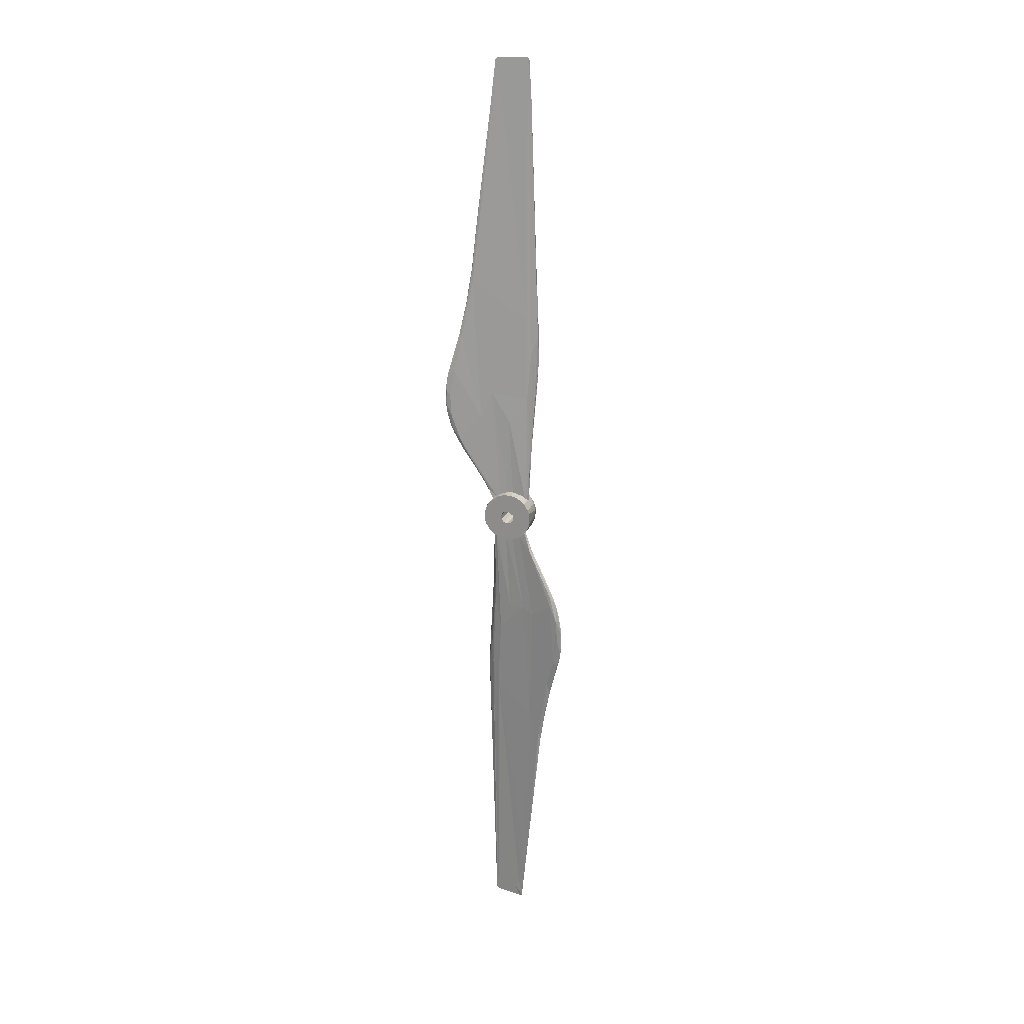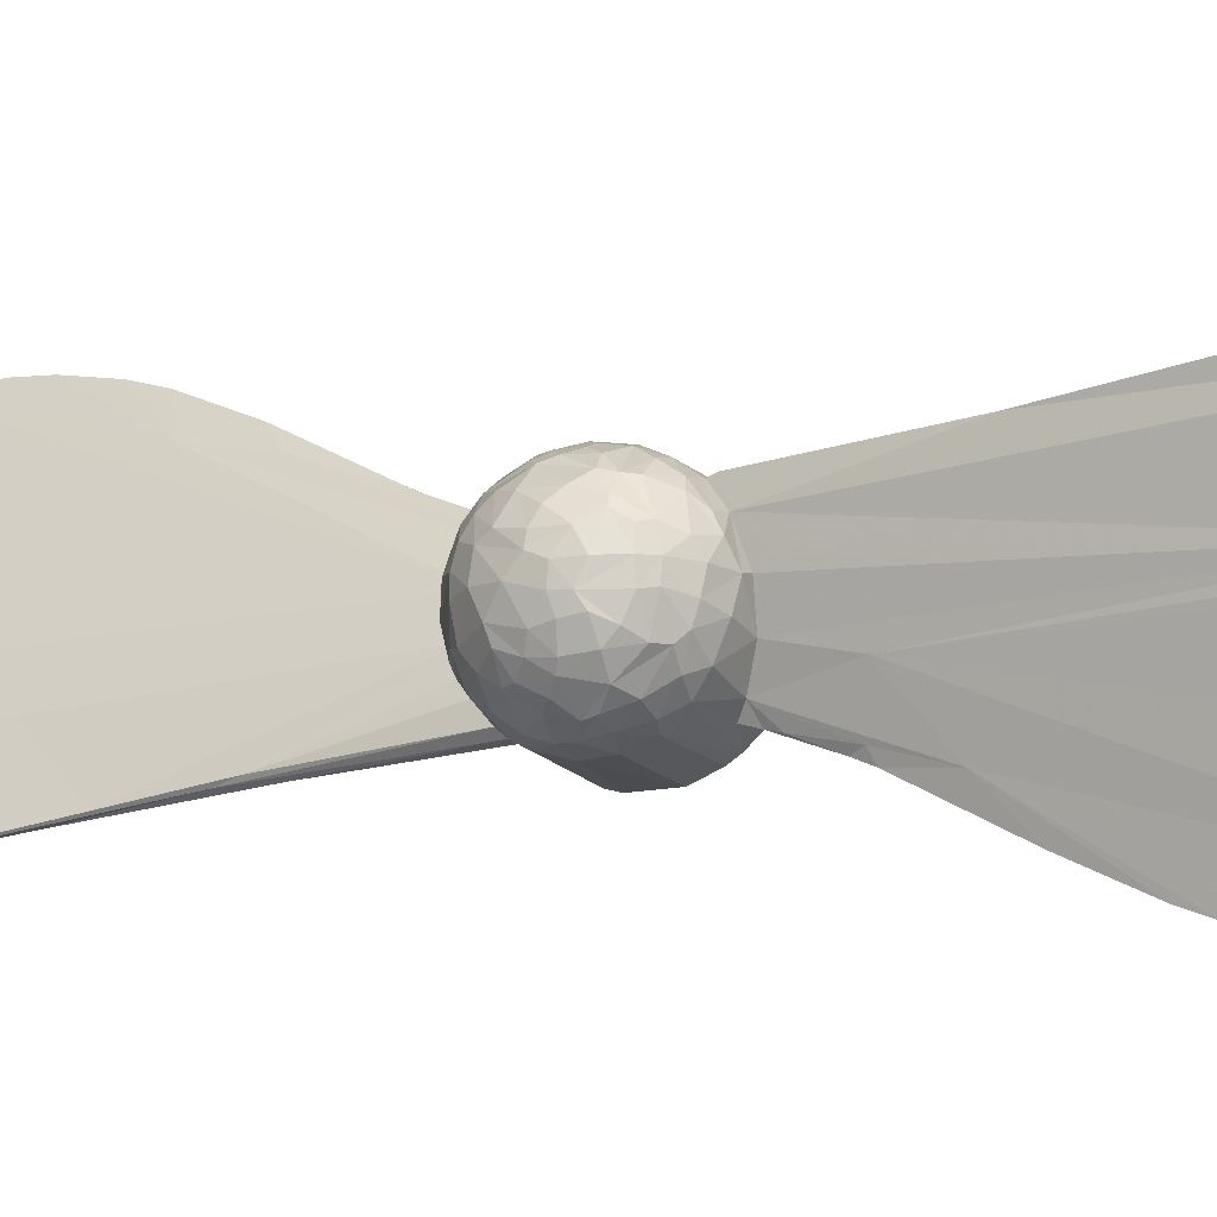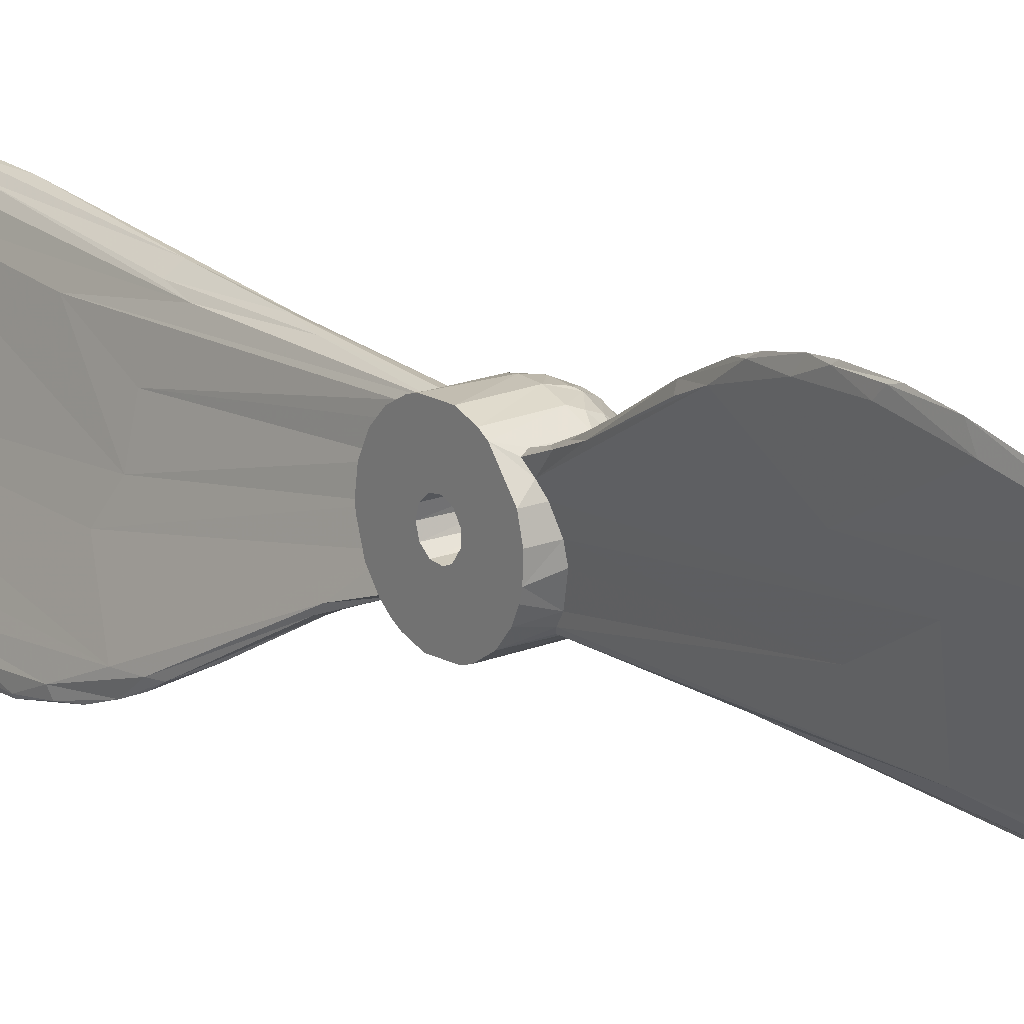
<metadata>
{"format":"obj","ext":"obj","renderer":"f3d","projection":"perspective","resolution":1024,"background":"white","views":[{"elev":21.2,"azim":-72.5,"up":"+Z"},{"elev":-17.0,"azim":118.4,"up":"+Y"},{"elev":17.9,"azim":-37.8,"up":"+Y"}]}
</metadata>
<code>
o Object.1
v -3.448 6.677 6.257
v -4.388 6.316 6.62
v -3.987 5.022 7.647
v -6.114 3.559 8.429
v -3.492 3.559 8.429
v -6.114 0.995 9.096
v -2.802 0.995 9.095
v -2.37 -1.089 9.085
v -6.114 -1.652 9
v -6.114 -2.938 8.666
v -6.114 -4.742 7.825
v -1.918 -4.454 7.992
v -1.771 -5.825 7.056
v -6.114 -6.785 6.139
v -1.267 -6.578 6.36
v -0.5254 -6.913 5.995
v 0.318 -6.793 6.13
v 0.1195 0.6664 -9.126
v -1.147 -2.69 -8.745
v -2.64 -5.583 -7.249
v -3.437 -6.672 -6.261
v -6.114 -6.441 -6.499
v -4.313 -6.437 -6.503
v -6.114 -4.309 -8.072
v -3.667 -4.111 -8.174
v -6.114 -1.16 -9.076
v -2.841 -1.16 -9.076
v -6.114 2e-06 -9.15
v -2.245 1.815 -8.967
v -6.114 2.462 -8.813
v -1.906 4.599 -7.91
v -6.114 5.161 -7.556
v -1.411 6.441 -6.499
v -6.114 7.109 -5.76
v -0.621 6.895 -6.015
v 0.1195 -0.6664 9.126
v -1.147 2.69 8.745
v -2.571 5.469 7.334
v -6.114 -8.397 3.635
v -6.114 -8.835 2.382
v -6.114 -9.014 -1.571
v -6.114 -8.186 -4.087
v -6.114 -7.508 -5.229
v -6.114 8.461 -3.482
v -6.114 8.876 -2.221
v -6.114 8.984 1.734
v -6.114 8.111 4.235
v -6.114 7.412 5.365
v -6.114 2.276 -1.035
v -6.114 1.334 -2.114
v -6.114 -0.04539 -2.5
v -6.114 -1.41 -2.064
v -6.114 -2.312 -0.9515
v -6.114 -2.455 0.4738
v -6.114 -2.025 1.466
v -6.114 -0.7162 2.395
v -6.114 0.7162 2.395
v -6.114 1.913 1.609
v -6.114 2.47 0.3844
v 0.9303 6.324 -6.608
v 0.9793 4.159 -8.144
v 0.7101 -2.803 8.71
v 7.693 4.005 -4.191
v 9.118 2.004 -2.616
v 8.078 3.058 -4.308
v 6.579 2.47 -6.498
v 7.487 2.147 -5.65
v 2.599 2.25 -8.657
v 4.999 1.74 -7.859
v 1.007 -6.202 6.72
v 4.714 -6.553 4.926
v 7.273 -5.968 1.963
v 4.13 -6.173 5.792
v 1.008 -4.342 8.048
v 5.818 7.026 -2.744
v 3.831 6.953 -5.032
v 3.221 5.835 -6.568
v 8.257 -4.941 0.861
v 6.818 -6.028 3.009
v 9.001 -3.587 0.2283
v 4.13 -5.269 6.625
v 7.05 5.774 -3.015
v 1.966 -2.278 -8.767
v 4.424 -1.802 -8.14
v 1.966 -4.973 -7.572
v 4.424 -3.519 -7.557
v 1.648 -6.747 -6.104
v 6.579 -1.503 -6.787
v 3.528 -5.771 -6.496
v 4.999 -4.419 -6.728
v 7.487 -1.731 -5.79
v 1.328 -8.239 -3.928
v 2.599 -7.773 -4.425
v 6.079 -4.473 -5.838
v 4.424 -7.09 -4.385
v 1.328 -9.019 -1.403
v 7.487 -3.676 -4.798
v 3.528 -8.39 -2.262
v 6.079 -6.52 -3.404
v 1.328 -9.043 1.239
v 4.999 -7.772 -2.095
v 7.487 -4.896 -3.544
v 8.585 -2.964 -3.337
v 9.118 -1.809 -2.754
v 3.528 -8.686 0.2367
v 4.999 -7.993 -0.9479
v 3.528 -8.56 1.492
v 1.966 -8.246 3.749
v 1.966 -7.433 5.177
v 3.831 -7.937 3.266
v 5.818 -7.473 1.024
v 6.579 -6.949 0.1893
v 7.487 -6.002 -0.7117
v 8.078 -5.147 -1.189
v 9.001 -3.244 -1.547
v 9.48 -1.671 -1.21
v 3.221 -3.853 7.896
v 1.966 -2.119 8.807
v 6.818 -4.913 4.61
v 4.13 -3.15 7.857
v 8.257 -4.116 2.867
v 1.648 0.1652 9.097
v 6.079 -2.983 6.723
v 6.818 -3.386 5.824
v 1.966 2.119 8.807
v 5.278 -1 7.826
v 8.734 -2.718 3.174
v 3.528 1.102 8.619
v 2.599 3.329 8.302
v 1.966 4.553 7.831
v 7.487 -0.7662 5.995
v 4.13 3.434 7.737
v 6.079 1.197 7.257
v 1.966 6.606 6.199
v 9.543 -0.7666 1.571
v 8.734 -0.5297 4.145
v 7.487 0.9834 5.963
v 4.13 5.506 6.429
v 1.328 8.166 4.077
v 2.599 7.691 4.566
v 6.079 4.148 6.073
v 7.487 2.651 5.432
v 4.13 7.117 4.582
v 1.328 8.992 1.567
v 6.079 5.714 4.63
v 8.734 1.833 3.755
v 7.487 4.095 4.445
v 3.528 8.501 1.801
v 4.13 8.132 2.351
v 1.328 9.064 -1.075
v 7.487 5.197 3.085
v 3.528 8.66 -0.7093
v 6.079 7.135 1.785
v 5.278 7.851 0.7867
v 9.001 2.621 2.459
v 1.966 8.552 -2.986
v 4.424 8.186 -1.58
v 6.818 6.675 0.9147
v 1.966 7.526 -5.041
v 3.528 7.974 -3.452
v 5.278 7.747 -1.495
v 6.333 7.15 -0.3248
v 8.257 4.818 1.393
v 2.911 3.745 -8.041
v 4.13 4.647 -7.075
v 5.818 5.406 -5.26
v 6.579 5.48 -4.278
v 8.257 4.672 -1.824
v 9.001 3.529 -0.6812
v 9.48 2.063 -0.01872
v 9.663 0.7847 0.1075
v 9.594 0.05196 -1.43
v 9.001 0.1305 -3.592
v 7.693 0.2105 -5.793
v 6.579 0.2524 -6.947
v 4.13 0.3074 -8.459
v 1.328 0.3314 -9.121
v -2.881 -5.302 -171.8
v 0.9333 8.571 -106.8
v -4.62 -5.99 -37.61
v -1.808 5.61 -10.18
v -1.94 3.951 -48.83
v -1.186 5.301 -72.44
v -0.9594 6.381 -34.66
v -0.1198 7.142 -21.19
v -0.394 7.071 -38.61
v -0.1703 7.773 -64.79
v 0.6055 8.787 -62.26
v 1.436 9.78 -66.3
v -5.34 -10.09 -14.92
v -5.347 -8.898 -13.75
v -8.346 -17.98 -30.3
v -3.045 -0.1415 -38.05
v -5.91 -10.25 -39.9
v -8.636 -18.18 -34.09
v -9.477 -21 -40.41
v -9.08 -19.9 -57.94
v -7.928 -16.9 -68.33
v -9.642 -21.45 -48.5
v -6.282 -13.2 -92.03
v -5.095 -9.133 -84.47
v -5.897 -13.88 -94.65
v -3.652 -7.835 -148.3
v -5.318 -11.79 -113.4
v -3.529 -7 -155
v -7.864 -17.95 -28.53
v -9.339 -22.08 -39.76
v -9.583 -22.76 -44.42
v -9.511 -22.62 -52.58
v -9.029 -21.38 -59.22
v -6.971 -15.88 -81.41
v -3.693 -7.542 -9.029
v -4.607 -10.08 -14.44
v -8.36 -20.42 -33.35
v -3.723 -7.178 -7.787
v -4.449 -9.217 -12.66
v -6.585 -15.56 -23.75
v -7.914 -19.21 -30.59
v -8.804 -21.66 -36.8
v -9.345 -23.15 -44.36
v -9.133 -22.63 -55.34
v -7.503 -18.15 -72.13
v -6.557 -15.66 -83.85
v -9.381 -23.25 -49.81
v -2.509 -4.578 -172.5
v -3.221 -6.503 -119.1
v -2.146 -3.039 -161.8
v -3.974 -8.875 -14
v -1.82 -4.402 -15.35
v -4.569 -10.85 -19.93
v 2.286 9.752 -57.43
v 1.259 6.261 -67.62
v 2.315 10.02 -67.64
v -1.59 -2.957 -51.34
v 0.5925 7.06 -159.3
v 0.4525 6.778 -7.133
v 0.6881 7.551 -25.31
v 1.238 8.313 -38.32
v 1.388 7.294 -25.04
v 1.98 9.938 -70.4
v 0.1757 6.634 -171.6
v -0.02095 5.899 -172.5
v -2.674 4.52 172.5
v -0.02723 -5.902 172.5
v 0.1092 -6.433 172.1
v -6.075 13.47 95.96
v -4.729 6.483 49.47
v -0.9171 -5.996 77.73
v -1.03 -6.231 46.36
v 0.08919 -7.295 25.08
v -0.1703 -7.773 64.79
v 1.397 -9.747 70.2
v 0.4082 -8.598 67.47
v -4.717 7.849 10.43
v -7.76 16.04 26.7
v -8.449 17.92 30.94
v -3.045 0.1415 38.05
v -5.91 10.25 39.9
v -5.53 9.73 14.94
v -7.863 17.18 70.87
v -9.477 21 40.41
v -9.08 19.9 57.94
v -9.642 21.45 48.5
v -6.282 13.2 92.03
v -5.781 13.57 97.31
v -5.213 12.05 112.1
v -3.529 7 155
v -4.582 8.884 12.07
v -8.895 20.81 35.28
v -9.583 22.76 44.42
v -9.6 22.84 49.86
v -6.765 15.37 84.06
v -9.224 22.82 41.68
v -8.36 20.42 33.35
v -3.893 7.623 9.03
v -4.842 10.45 15.03
v -5.598 12.09 17.95
v -7.233 17.05 26.41
v -8.804 21.66 36.8
v -9.336 23.18 51.17
v -9.364 23.21 45.04
v -9.059 22.37 56.55
v -7.503 18.15 72.13
v -6.557 15.66 83.85
v -2.491 4.507 172.5
v 1.723 -8.944 96.56
v -1.579 1.613 119.4
v -2.146 3.039 161.8
v -6.079 14.6 24.55
v -6.626 16.39 31.9
v -0.2587 -0.7722 38.51
v -2.934 6.122 87.5
v 0.5925 -7.06 159.3
v 1.72 -7.754 32.56
v 2.185 -9.368 51.48
v 2.314 -9.961 62.6
v 0.8862 -8.131 36.34
v 1.261 -7.36 24.7
v 1.473 -6.91 22.78
v 1.942 -9.779 75.63
v 0.217 -6.141 172.3
v -2.841 5.182 172.1
v 2.386 -2.126 1.315
v 2.386 -1.447 2.038
v 2.386 -0.4515 2.459
v 2.386 0.9724 2.303
v 2.386 2.077 1.391
v 2.386 2.389 0.7379
v 2.386 2.237 -1.117
v 2.386 1.257 -2.161
v 2.386 -0.1361 -2.496
v 2.386 -1.484 -2.012
v 2.386 -2.312 -0.9515
v 2.386 -2.477 -0.3394
f 259 278 277
f 56 14 11
f 70 81 74
f 159 160 76
f 204 200 205
f 49 46 45
f 180 182 183
f 134 48 1
f 267 302 288
f 280 282 283
f 288 301 287
f 102 97 103
f 176 84 177
f 147 142 146
f 139 48 134
f 166 167 66
f 125 37 122
f 311 312 305
f 112 106 113
f 260 282 262
f 248 243 264
f 294 36 291
f 73 119 81
f 50 44 34
f 83 19 177
f 49 45 44
f 124 119 121
f 35 185 33
f 168 169 63
f 144 139 149
f 210 209 199
f 99 94 102
f 17 298 297
f 53 24 22
f 67 65 174
f 160 159 156
f 234 19 229
f 148 144 149
f 163 158 151
f 201 205 200
f 114 103 115
f 66 67 175
f 186 188 184
f 278 289 276
f 173 64 172
f 130 38 37
f 20 229 19
f 290 279 273
f 104 173 172
f 287 267 288
f 113 72 112
f 108 39 40
f 136 124 127
f 296 298 295
f 214 219 221
f 106 99 113
f 198 211 222
f 138 130 132
f 36 294 299
f 254 259 268
f 220 224 221
f 152 144 148
f 140 139 134
f 3 48 4
f 189 188 238
f 156 150 152
f 191 23 25
f 235 178 225
f 98 92 93
f 76 167 166
f 159 45 156
f 228 212 216
f 183 201 180
f 287 300 295
f 310 311 305
f 56 10 57
f 239 237 236
f 55 39 56
f 276 268 277
f 67 66 65
f 58 4 48
f 144 46 47
f 287 286 300
f 70 74 299
f 287 292 267
f 292 283 284
f 62 117 118
f 147 141 142
f 17 16 109
f 103 97 104
f 263 261 262
f 55 40 39
f 25 24 26
f 269 274 278
f 241 235 242
f 143 140 138
f 15 250 249
f 305 309 310
f 66 63 65
f 68 61 164
f 7 8 257
f 312 52 53
f 299 74 62
f 154 153 158
f 197 195 198
f 58 6 4
f 33 31 32
f 291 36 37
f 135 127 80
f 73 81 70
f 213 190 206
f 92 43 87
f 274 279 290
f 86 85 83
f 253 293 251
f 72 121 79
f 27 28 29
f 116 115 104
f 93 92 87
f 13 11 14
f 296 297 298
f 63 169 64
f 59 46 49
f 235 225 242
f 155 147 146
f 251 293 244
f 52 24 53
f 309 49 310
f 125 122 128
f 11 13 12
f 8 9 12
f 106 101 99
f 230 228 213
f 13 257 12
f 262 271 263
f 226 223 202
f 247 249 248
f 252 293 253
f 160 152 157
f 157 148 154
f 180 194 27
f 142 133 137
f 260 264 272
f 136 127 135
f 293 301 245
f 206 190 192
f 285 302 243
f 38 1 275
f 236 237 35
f 172 135 116
f 221 210 222
f 210 197 222
f 68 165 69
f 90 89 86
f 270 273 261
f 2 1 48
f 155 146 171
f 83 177 84
f 27 29 180
f 188 187 184
f 34 33 32
f 226 227 229
f 94 88 91
f 298 299 294
f 111 105 106
f 219 220 221
f 124 121 127
f 113 78 72
f 90 88 94
f 296 295 300
f 192 195 196
f 129 125 132
f 207 214 196
f 102 94 97
f 96 92 98
f 57 10 9
f 99 90 94
f 109 108 110
f 120 123 126
f 163 155 170
f 78 121 72
f 177 18 61
f 286 293 252
f 258 247 264
f 248 264 247
f 310 50 51
f 245 301 244
f 163 170 169
f 288 302 285
f 104 172 116
f 77 165 164
f 132 128 133
f 87 43 21
f 54 42 41
f 216 190 213
f 181 33 182
f 292 266 267
f 221 209 210
f 139 47 48
f 73 70 109
f 107 105 111
f 278 274 290
f 92 42 43
f 159 35 34
f 79 119 71
f 174 65 173
f 311 51 52
f 90 86 88
f 95 90 99
f 226 203 227
f 149 139 140
f 231 233 189
f 86 84 88
f 250 17 297
f 268 276 275
f 10 12 9
f 194 180 201
f 145 141 147
f 57 9 6
f 93 89 95
f 158 82 162
f 129 37 125
f 161 157 162
f 217 213 206
f 156 45 150
f 162 82 75
f 291 295 294
f 200 198 201
f 82 168 63
f 204 226 202
f 5 7 247
f 15 16 250
f 192 191 195
f 249 13 15
f 60 164 61
f 141 133 142
f 153 143 145
f 177 19 18
f 96 42 92
f 198 200 211
f 182 33 184
f 252 253 297
f 54 40 55
f 23 215 21
f 260 262 258
f 282 271 262
f 224 209 221
f 88 84 175
f 113 102 114
f 116 135 80
f 24 25 22
f 154 148 153
f 110 71 109
f 271 270 263
f 269 261 273
f 182 184 183
f 36 299 62
f 265 266 292
f 304 55 56
f 158 168 82
f 31 30 32
f 269 278 256
f 37 280 292
f 309 307 308
f 108 40 100
f 134 1 38
f 182 193 181
f 85 19 83
f 248 244 243
f 217 230 213
f 201 183 205
f 276 277 278
f 272 283 260
f 301 293 287
f 202 200 204
f 303 55 304
f 277 268 259
f 214 206 192
f 222 226 229
f 246 264 243
f 179 233 241
f 220 207 208
f 74 117 62
f 305 57 306
f 275 2 254
f 232 61 234
f 9 7 6
f 159 44 45
f 146 137 136
f 75 82 167
f 306 57 58
f 30 29 28
f 115 116 80
f 219 207 220
f 249 257 13
f 60 35 159
f 177 68 176
f 151 147 155
f 141 132 133
f 146 136 135
f 164 165 68
f 186 237 238
f 255 256 278
f 113 99 102
f 175 67 174
f 161 162 75
f 159 34 44
f 112 72 79
f 265 246 266
f 223 211 202
f 238 239 231
f 25 27 194
f 217 206 218
f 248 251 244
f 303 54 55
f 130 129 132
f 63 64 65
f 247 258 5
f 253 251 249
f 222 229 221
f 151 145 147
f 176 68 69
f 299 298 70
f 53 43 42
f 312 313 305
f 131 123 124
f 183 187 242
f 95 89 90
f 134 38 130
f 76 77 159
f 49 44 50
f 242 187 241
f 204 205 203
f 177 61 68
f 211 223 222
f 75 167 160
f 226 222 223
f 313 54 314
f 88 175 91
f 258 256 5
f 145 143 141
f 244 285 243
f 109 39 108
f 187 189 179
f 238 231 189
f 100 96 105
f 289 38 276
f 132 125 128
f 216 215 190
f 36 62 118
f 237 239 238
f 160 167 76
f 100 40 41
f 240 189 233
f 20 21 215
f 227 178 235
f 167 82 63
f 169 170 64
f 269 273 279
f 175 69 66
f 214 218 206
f 313 304 305
f 38 290 37
f 59 48 47
f 260 258 264
f 185 237 186
f 29 31 193
f 7 9 8
f 138 132 141
f 66 167 63
f 51 32 30
f 17 70 298
f 159 77 60
f 128 120 126
f 297 296 252
f 275 254 268
f 131 124 136
f 111 79 110
f 64 170 171
f 278 259 255
f 58 48 59
f 25 194 195
f 290 281 280
f 54 41 40
f 128 122 118
f 153 145 158
f 52 26 24
f 87 21 20
f 128 118 120
f 51 28 52
f 249 247 257
f 191 192 190
f 290 273 281
f 87 20 85
f 123 119 124
f 29 30 31
f 272 246 265
f 305 56 57
f 279 274 269
f 251 248 249
f 289 278 290
f 312 53 313
f 150 46 144
f 227 232 234
f 214 207 219
f 140 134 138
f 144 47 139
f 148 149 153
f 35 33 34
f 232 233 231
f 53 42 54
f 173 104 174
f 35 237 185
f 109 14 39
f 77 76 166
f 289 290 38
f 293 245 244
f 161 75 160
f 128 126 133
f 259 256 255
f 23 21 22
f 176 69 175
f 85 20 19
f 78 114 80
f 109 70 17
f 309 59 49
f 120 117 123
f 26 27 25
f 304 313 303
f 56 39 14
f 98 93 95
f 81 123 117
f 79 121 119
f 280 271 282
f 179 241 187
f 178 205 225
f 203 178 227
f 163 169 168
f 210 199 197
f 115 103 104
f 143 138 141
f 311 52 312
f 230 214 221
f 81 117 74
f 314 54 303
f 101 95 99
f 227 235 232
f 269 256 261
f 105 96 98
f 109 16 14
f 300 252 296
f 207 196 208
f 166 165 77
f 228 216 213
f 307 309 306
f 215 191 190
f 174 91 175
f 114 78 113
f 244 301 285
f 50 32 51
f 262 261 256
f 97 94 91
f 50 34 32
f 14 15 13
f 188 189 187
f 234 229 227
f 22 21 43
f 230 218 214
f 163 168 158
f 180 29 193
f 239 60 61
f 160 156 152
f 87 85 89
f 205 183 225
f 93 87 89
f 228 230 20
f 8 12 257
f 106 105 101
f 230 217 218
f 198 195 201
f 280 270 271
f 186 238 188
f 310 51 311
f 115 80 114
f 182 180 193
f 31 33 181
f 110 107 111
f 178 203 205
f 157 152 148
f 247 7 257
f 201 195 194
f 126 123 131
f 259 254 3
f 162 157 154
f 109 71 73
f 287 291 292
f 272 264 246
f 171 146 135
f 280 283 292
f 212 215 216
f 307 58 59
f 112 111 106
f 288 285 301
f 262 256 258
f 313 53 54
f 137 131 136
f 53 22 43
f 291 287 295
f 163 151 155
f 184 185 186
f 304 56 305
f 263 270 261
f 306 58 307
f 222 197 198
f 52 28 26
f 150 144 152
f 142 137 146
f 97 91 104
f 181 193 31
f 56 11 10
f 112 79 111
f 306 309 305
f 61 18 234
f 310 49 50
f 226 204 203
f 77 164 60
f 229 230 221
f 122 36 118
f 5 256 3
f 214 192 196
f 71 119 73
f 170 155 171
f 236 60 239
f 209 208 199
f 239 61 232
f 281 270 280
f 118 117 120
f 158 145 151
f 284 272 265
f 191 25 195
f 59 47 46
f 308 59 309
f 149 140 143
f 179 240 233
f 254 2 3
f 28 27 26
f 5 6 7
f 197 196 195
f 35 60 236
f 105 98 101
f 283 282 260
f 256 259 3
f 122 37 36
f 199 196 197
f 232 231 239
f 199 208 196
f 250 253 249
f 273 270 281
f 292 284 265
f 211 200 202
f 2 48 3
f 307 59 308
f 86 83 84
f 20 212 228
f 209 224 220
f 57 6 58
f 234 18 19
f 6 5 4
f 220 208 209
f 96 41 42
f 184 33 185
f 38 275 276
f 65 64 173
f 243 267 246
f 2 275 1
f 298 294 295
f 37 292 291
f 51 30 28
f 149 143 153
f 79 71 110
f 123 81 119
f 160 157 161
f 100 41 96
f 110 108 107
f 80 127 78
f 16 15 14
f 137 126 131
f 253 250 297
f 130 37 129
f 114 102 103
f 235 241 233
f 235 233 232
f 134 130 138
f 25 23 22
f 107 100 105
f 69 165 66
f 272 284 283
f 20 215 212
f 171 135 172
f 183 242 225
f 101 98 95
f 267 243 302
f 187 183 184
f 37 290 280
f 179 189 240
f 300 286 252
f 84 176 175
f 89 85 86
f 303 313 314
f 78 127 121
f 108 100 107
f 5 3 4
f 293 286 287
f 246 267 266
f 165 166 66
f 12 10 11
f 162 154 158
f 133 126 137
f 104 91 174
f 172 64 171
f 229 20 230
f 150 45 46
f 17 250 16
f 23 191 215

</code>
